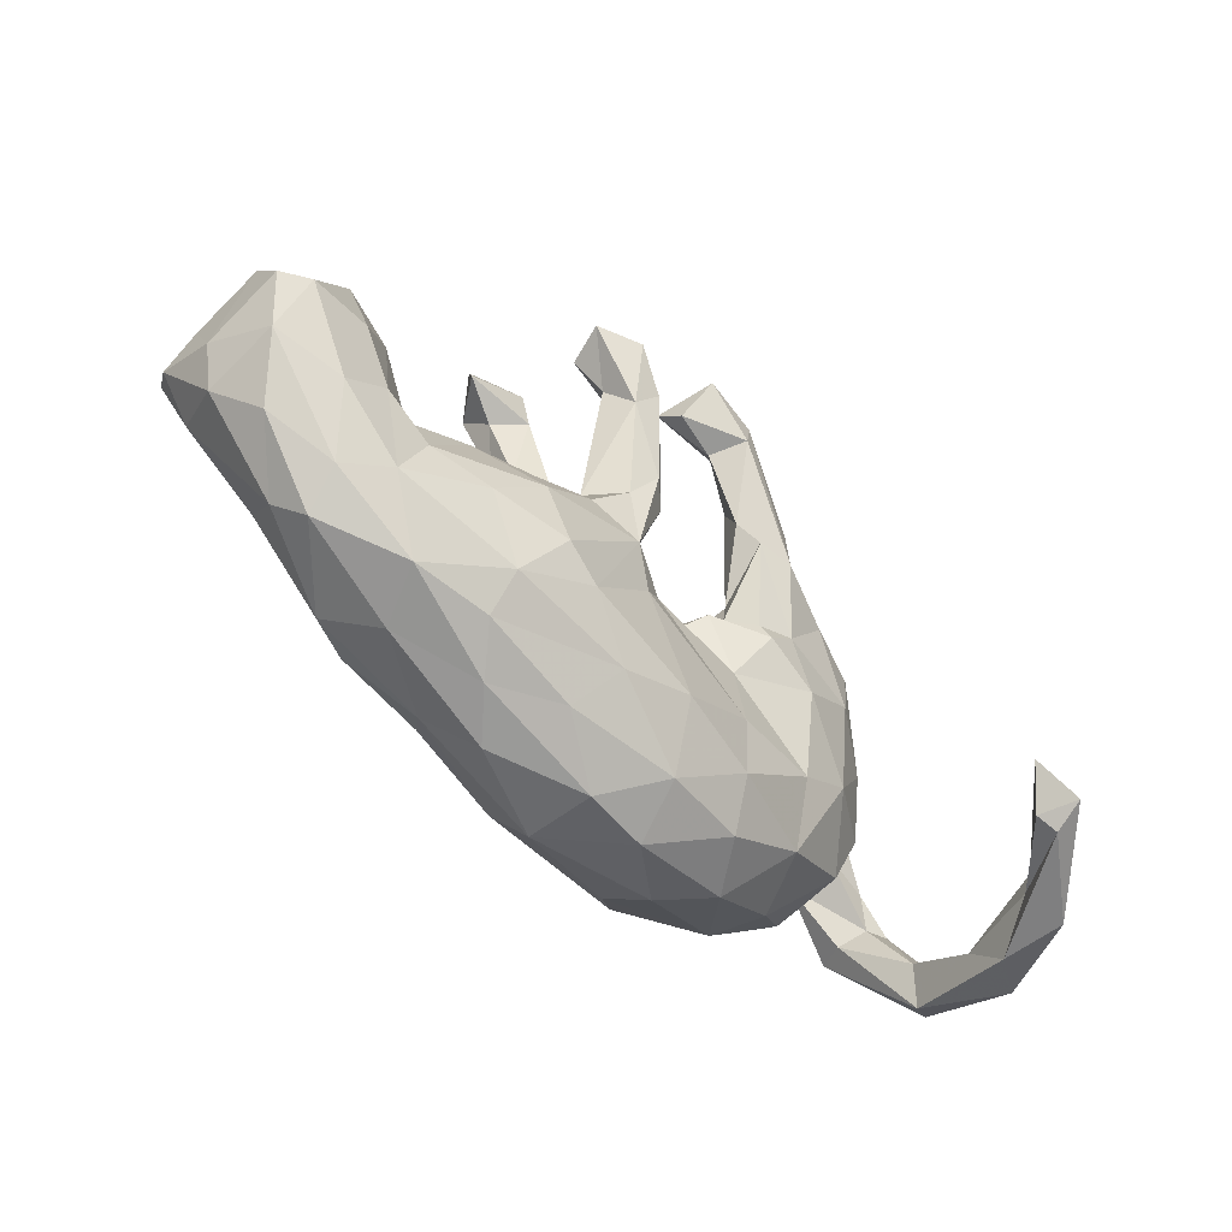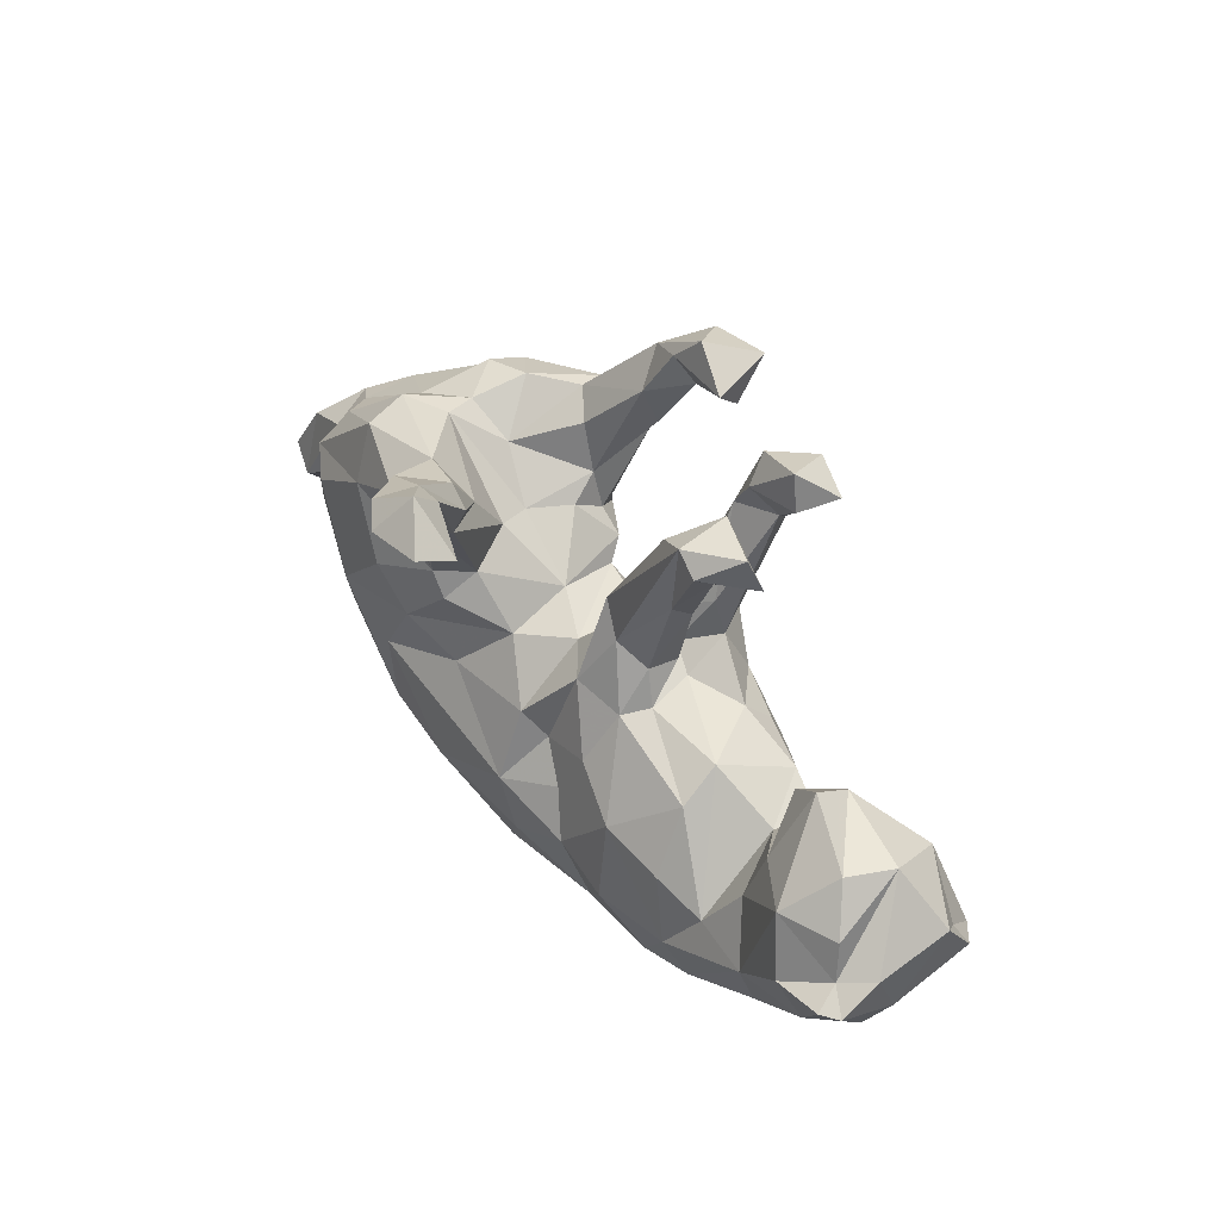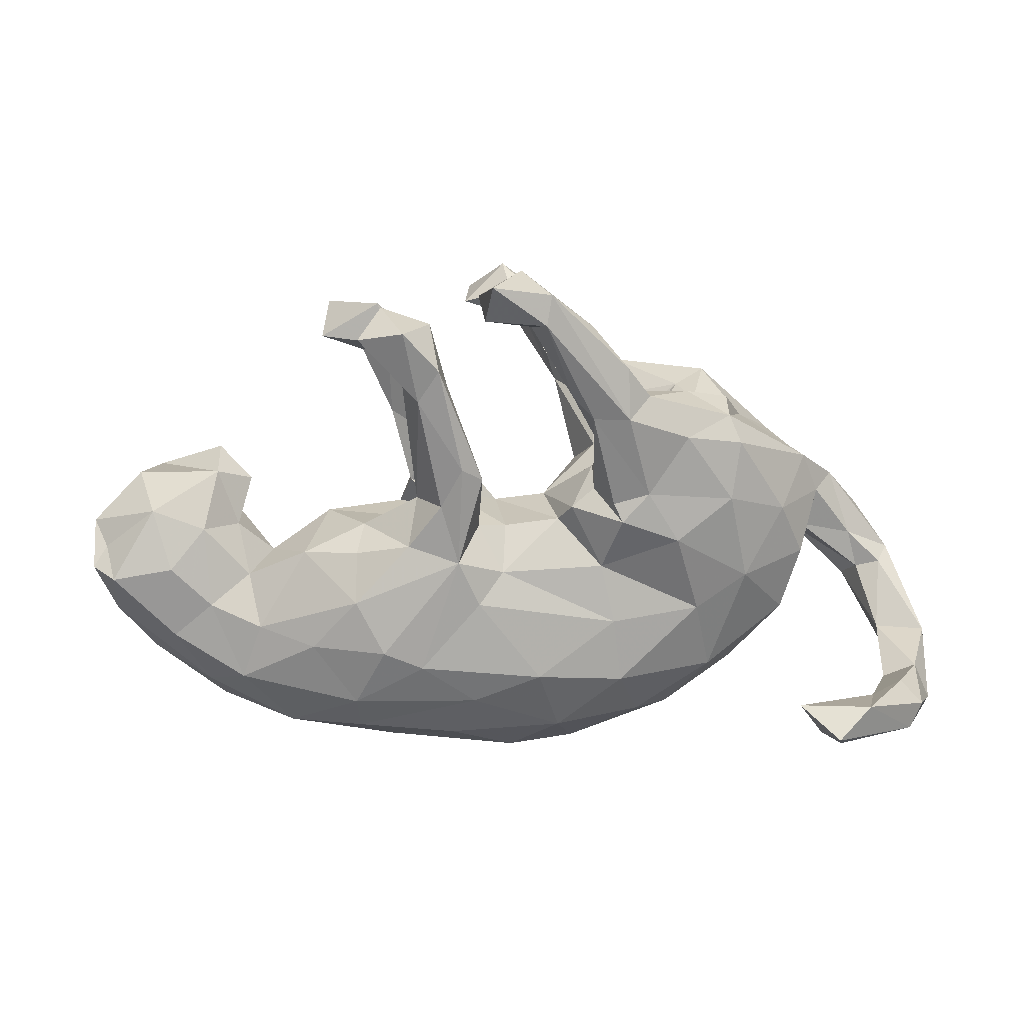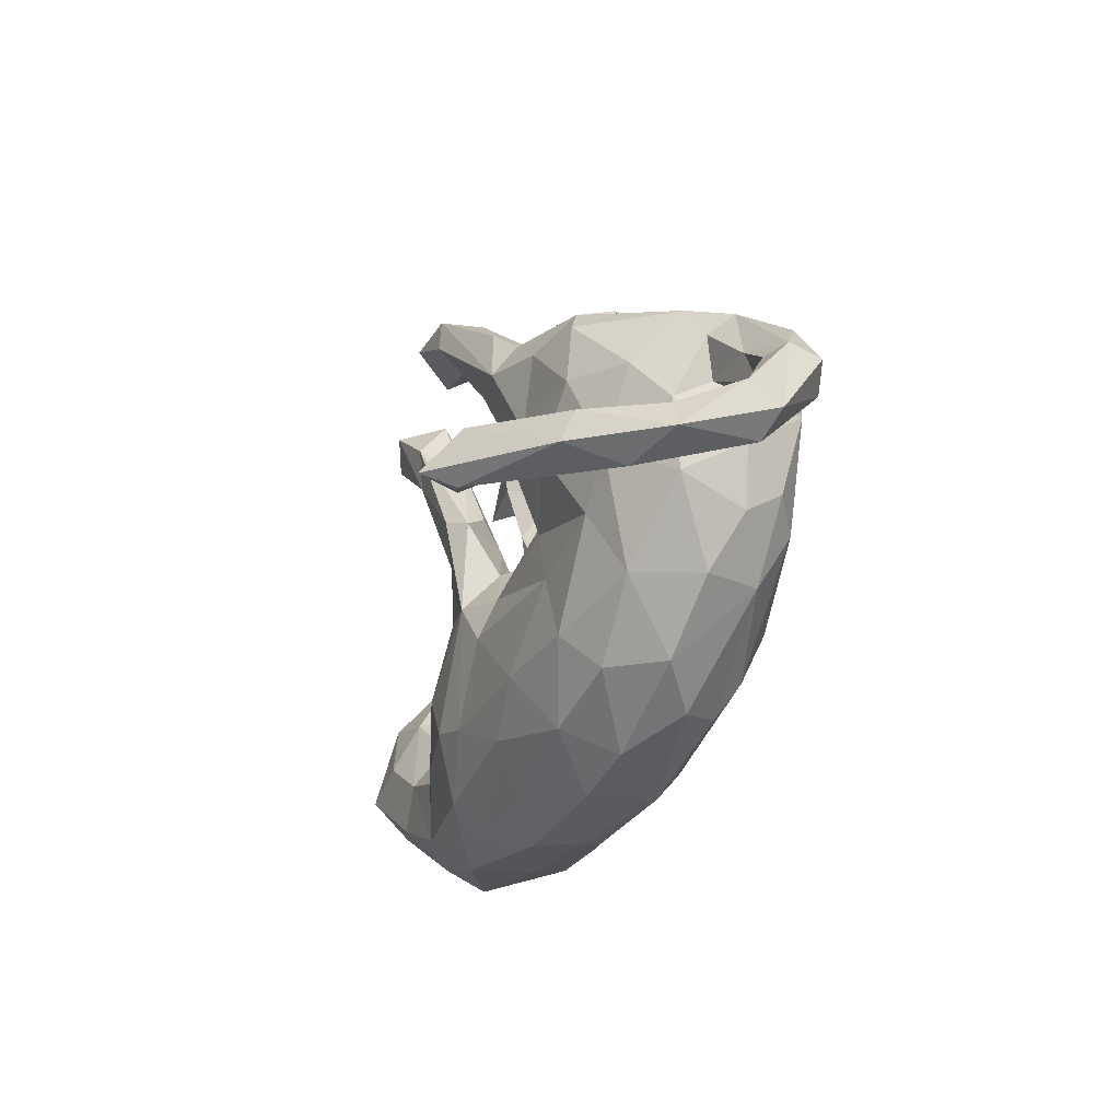
<metadata>
{"format":"obj","ext":"obj","renderer":"f3d","projection":"perspective","resolution":1024,"background":"white","views":[{"elev":-60.2,"azim":-45.0,"up":"+Y"},{"elev":46.7,"azim":-124.9,"up":"+Y"},{"elev":8.0,"azim":0.5,"up":"+Y"},{"elev":-36.3,"azim":71.3,"up":"+Y"}]}
</metadata>
<code>
v -0.7143 -0.03259 -0.1565
v -0.8329 -0.07149 -0.01559
v -0.5011 -0.1587 0.132
v 0.2303 0.01051 -0.2335
v -0.25 0.3132 -0.02473
v 0.2541 -0.3422 0.04521
v 0.5891 0.01126 -0.1225
v 0.3932 0.3399 -0.1191
v -0.3867 0.01187 -0.09423
v 0.8277 -0.2125 -0.04337
v 0.03477 0.4315 -0.3617
v -0.2333 -0.3291 -0.1711
v -0.1029 -0.02052 0.1899
v 0.6188 -0.3242 0.4037
v -0.7947 -0.1453 -0.04267
v 0.7449 -0.2591 0.1188
v -0.3654 0.4855 0.0277
v 0.07762 0.5056 0.2982
v -0.1556 0.4478 0.2203
v 0.7169 0.06154 -0.1255
v -0.005322 0.4981 -0.2878
v -0.1416 -0.1289 -0.173
v 0.6717 -0.2526 0.4118
v 0.5913 0.174 0.01201
v -0.8208 0.01071 -0.1612
v -0.5895 0.1464 0.07004
v -0.4007 -0.3734 -0.04794
v 0.2896 -0.1047 -0.2443
v -0.07212 -0.275 -0.2177
v 0.09266 0.05666 0.1009
v -0.8379 0.02689 -0.05779
v -0.2937 0.0453 0.0995
v 0.05577 0.4835 -0.2855
v -0.1047 0.4721 -0.3191
v 0.3947 -0.01727 -0.2617
v -0.08087 0.1813 0.1574
v 0.06403 0.09186 -0.01444
v 0.8394 -0.1823 0.01812
v 0.143 0.1097 -0.2074
v 0.1523 0.424 -0.2765
v -0.03513 0.07455 -0.0561
v -0.792 -0.1233 0.09799
v -0.5928 0.1905 0.001416
v 0.7574 -0.05277 -0.04775
v 0.4527 -0.1487 -0.2209
v -0.04595 -0.1597 -0.23
v -0.7929 0.01242 -0.1054
v 0.219 -0.2681 0.11
v -0.2044 0.1261 0.02623
v 0.3606 0.224 -0.2377
v 0.4268 0.2672 0.1472
v 0.1589 0.2671 0.2326
v -0.1338 0.07652 0.07494
v -0.2734 0.4697 -0.03202
v -0.7496 0.1413 0.03962
v -0.04856 0.4541 0.248
v -0.01242 0.04121 0.08893
v -0.8064 0.00176 0.1165
v -0.2126 0.3555 0.2132
v -0.447 -0.3638 0.05951
v 0.116 0.3183 -0.2501
v 0.6947 -0.2559 0.2958
v 0.8326 -0.2975 0.132
v 0.2844 0.2409 0.01927
v 0.8048 -0.2325 0.1311
v -0.2418 0.2657 0.0232
v -0.3099 -0.3094 0.1362
v -0.02366 0.553 -0.3393
v -0.4695 -0.3193 -0.1366
v -0.6095 0.0376 0.1303
v 0.5852 -0.01701 0.03724
v -0.3925 -0.193 0.1615
v 0.2632 0.3145 0.1593
v -0.06277 0.5008 0.2009
v 0.1247 0.3875 0.1846
v -0.2503 -0.2029 0.1848
v -0.1769 0.3006 0.2575
v -0.08155 -0.06925 -0.151
v 0.5956 0.1654 -0.08337
v 0.01957 0.5497 0.2236
v -0.2038 0.138 -0.03336
v -0.3778 0.4165 0.05274
v -0.6261 -0.2136 -0.1228
v -0.1245 0.329 0.1897
v 0.7676 -0.03714 -0.1471
v 0.1791 0.1958 0.1229
v -0.136 0.3606 0.2748
v 0.3433 0.2283 0.1991
v 0.5282 -0.1743 -0.1088
v 0.3986 -0.2467 0.05157
v 0.03825 0.4435 0.2302
v 0.5501 0.1558 -0.2072
v -0.2894 0.4201 0.2738
v 0.4904 0.1323 -0.2417
v 0.3674 0.2894 0.000696
v 0.3196 -0.3481 -0.05101
v -0.2467 0.4 0.0623
v -0.3921 -0.3084 -0.1684
v -0.1866 -0.02913 -0.1528
v -0.1117 0.07873 -0.1117
v 0.06801 0.4476 0.2988
v -0.6356 -0.2751 -0.06123
v 0.6084 -0.3039 0.4637
v -0.7073 0.07635 0.1493
v 0.1821 -0.3555 -0.1822
v -0.2308 0.07397 -0.04367
v 0.7779 -0.02671 -0.08499
v 0.5558 0.02617 -0.209
v 0.1318 -0.2566 -0.2432
v 0.3363 0.3124 -0.06452
v -0.304 -0.2297 -0.2024
v 0.7137 -0.0685 -0.1609
v -0.25 0.4785 0.2056
v -0.5259 -0.05732 0.09516
v 0.7674 -0.3211 0.2925
v 0.7125 -0.06374 -0.05717
v -0.09739 0.5033 -0.3875
v -0.06258 -0.1068 0.1695
v 0.4659 -0.05429 0.1141
v -0.1867 0.1034 0.1359
v -0.07841 0.1271 -0.04191
v -0.7835 -0.05698 0.1721
v 0.2337 -0.3065 -0.2143
v -0.0329 0.5191 0.3121
v 0.5273 -0.1258 -0.1751
v -0.0735 -0.3094 0.126
v 0.2267 -0.3844 -0.1143
v -0.169 0.2249 0.05377
v -0.5386 -0.2625 0.114
v -0.1342 0.1483 0.1046
v -0.5955 -0.3235 -0.0118
v -0.7311 -0.2149 0.02563
v -0.7664 -0.08027 -0.1429
v 0.6905 -0.08462 -0.1074
v -0.003278 -0.4341 -0.01685
v 0.2674 0.3092 0.2062
v 0.548 -0.1353 0.01262
v 0.4485 0.2153 0.1634
v 0.07568 0.4794 -0.3585
v 0.5938 0.02726 -0.03229
v 0.3765 0.3263 -0.1958
v -0.2622 -0.3759 -0.1291
v 0.0938 -0.3709 0.06811
v -0.5765 0.06536 -0.07271
v -0.1347 0.1023 0.01561
v 0.2711 -0.2254 -0.2449
v 0.07625 0.4861 0.211
v 0.6537 0.1308 -0.05313
v 0.0541 0.05316 -0.129
v 0.2253 0.3636 0.2376
v -0.05579 0.1451 0.1962
v 0.2832 0.1028 -0.2543
v -0.412 -0.009222 0.1181
v 0.6963 -0.2907 0.2776
v -0.5507 0.03942 0.05791
v 0.4513 -0.2561 -0.06844
v 0.2339 0.3002 -0.2386
v 0.168 0.1872 -0.06992
v 0.347 0.3108 0.09955
v -0.01666 -0.04461 0.147
v -0.008728 -0.4128 -0.1488
v -0.5968 -0.1132 0.1396
v 0.1196 0.08449 0.1356
v -0.09406 0.1673 0.2291
v 0.05621 -0.2576 0.1435
v 0.2279 0.2657 0.2399
v 0.5825 -0.3048 0.3942
v -0.2694 0.4131 0.1983
v -0.1029 0.2271 -0.04516
v -0.4101 -0.1005 -0.161
v 0.4209 -0.2447 -0.1689
v 0.5403 0.07748 0.09388
v 0.01087 0.4844 -0.3979
v 0.1295 0.1506 -0.1479
v -0.6709 -0.03838 0.1655
v 0.6215 0.1003 -0.01384
v 0.1627 0.1212 0.1306
v 0.3266 0.0232 0.1771
v -0.555 -0.03498 -0.09932
v 0.1589 0.3282 -0.2586
v 0.4263 0.2986 0.07447
v 0.6229 0.1062 -0.1321
v -0.1865 -0.2112 -0.1991
v 0.5318 0.2154 -0.1517
v 0.7502 -0.325 0.1796
v 0.4651 0.2521 -0.04279
v 0.2006 0.09573 0.1776
v -0.1516 0.1757 -0.06063
v -0.3001 0.3881 0.01688
v -0.1762 -0.4237 -0.07647
v -0.1762 -0.235 0.1688
v -0.3181 0.4414 -0.0357
v 0.1784 -0.03435 0.1318
v 0.1371 -0.04877 -0.1959
v 0.2145 0.3562 -0.1703
v -0.06521 0.04577 0.1284
v 0.7482 -0.179 0.003613
v 0.5366 -0.2427 0.4423
v -0.1685 0.3991 0.1831
v -0.2064 0.06479 -0.09276
v -0.1361 0.09271 0.2026
v 0.1615 0.2753 -0.126
v -0.1674 0.1703 0.1266
v 0.5838 -0.07865 -0.09296
v -0.2093 0.4274 -0.01223
v 0.2685 0.1165 0.1916
v -0.202 0.4328 0.3021
v -0.1207 -0.3906 0.05614
v -0.3055 -0.006712 0.149
v 0.6936 0.008633 -0.04563
v 0.1938 0.1683 -0.008125
v -0.5015 -0.1325 -0.1378
v 0.08855 0.3124 -0.2119
v -0.6152 -0.1348 -0.1462
v 0.7925 -0.2762 0.277
v -0.2919 -0.07686 -0.1784
v -0.3049 -0.1006 0.1869
v 0.0714 0.3666 -0.1963
v -0.2463 -0.4072 0.002157
v 0.7796 -0.2483 -0.02358
v -0.8391 -0.01252 -0.128
v 0.2176 0.06107 0.1897
v 0.3702 -0.1207 0.1129
v -0.6732 0.07721 -0.1303
v 0.1559 0.4449 0.2366
v -8e-06 0.4407 -0.327
v -0.03658 -0.0309 -0.1757
v -0.2665 0.4813 0.06299
v -0.8295 -0.03676 0.1352
v -0.6708 -0.1747 0.1314
v -0.154 0.3178 0.004255
v 0.1607 0.1598 0.07197
v -0.7753 0.08103 -0.0895
v -0.487 -0.01937 0.01361
v -0.4443 -0.2288 -0.1719
v 0.1659 0.1593 -0.2125
v -0.201 0.01073 0.1784
v 0.1215 -0.4185 -0.03457
v -0.3751 0.0569 -0.0215
v -0.3069 -0.3712 0.07549
v -0.1908 0.05271 0.05717
v 0.7563 -0.2396 0.2446
v -0.7195 0.1497 -0.04498
v 0.2107 0.2831 0.1264
v -0.5297 0.1273 0.01446
v 0.1187 0.309 0.2145
v -0.8357 0.04947 0.07864
v 0.1172 0.3899 -0.1916
v -0.04386 -0.333 -0.2061
v 0.4316 0.1053 0.1668
v -0.6131 -0.2778 0.06175
v 0.2042 -0.1471 0.1291
f 74 124 80
f 242 62 23
f 101 166 18
f 18 166 150
f 150 225 18
f 56 91 101
f 74 56 124
f 124 56 101
f 93 207 113
f 18 225 80
f 124 18 80
f 154 14 167
f 154 167 62
f 23 115 215
f 106 53 49
f 167 198 62
f 62 198 23
f 124 101 18
f 14 115 103
f 103 115 23
f 14 103 167
f 198 167 103
f 103 23 198
f 146 28 35
f 45 146 35
f 108 125 45
f 28 46 194
f 109 46 28
f 123 146 45
f 171 123 45
f 46 183 22
f 29 183 46
f 146 109 28
f 109 29 46
f 109 249 29
f 249 109 123
f 123 109 146
f 105 249 123
f 68 34 21
f 21 33 68
f 40 139 33
f 226 21 34
f 213 21 226
f 180 11 139
f 180 139 40
f 61 226 11
f 61 213 226
f 61 11 180
f 117 34 68
f 173 117 68
f 33 139 68
f 139 173 68
f 173 11 117
f 117 11 34
f 11 173 139
f 34 11 226
f 142 69 98
f 249 142 12
f 161 142 249
f 218 33 21
f 218 248 33
f 33 248 40
f 248 195 40
f 157 40 195
f 213 218 21
f 157 180 40
f 50 157 141
f 236 61 180
f 92 50 141
f 92 94 50
f 174 213 61
f 61 236 174
f 236 180 157
f 236 157 50
f 39 236 152
f 4 39 152
f 152 236 50
f 35 4 152
f 94 152 50
f 94 35 152
f 108 35 94
f 92 108 94
f 28 4 35
f 45 35 108
f 46 227 194
f 28 194 4
f 202 195 248
f 218 202 248
f 195 202 110
f 141 195 8
f 195 110 8
f 120 237 201
f 177 52 86
f 84 130 203
f 229 122 58
f 122 104 58
f 118 160 13
f 217 13 237
f 237 13 201
f 209 217 237
f 175 70 104
f 193 178 222
f 13 160 196
f 178 119 250
f 222 178 206
f 187 222 206
f 163 193 222
f 177 222 187
f 13 196 151
f 201 13 164
f 164 13 151
f 201 164 77
f 120 201 77
f 178 250 206
f 177 187 52
f 120 77 59
f 120 59 203
f 250 138 88
f 206 250 88
f 206 88 166
f 187 206 52
f 206 166 52
f 86 52 246
f 151 36 84
f 88 138 51
f 166 88 136
f 246 75 86
f 203 59 84
f 84 59 199
f 184 141 8
f 92 141 184
f 202 218 213
f 213 158 202
f 174 158 213
f 182 92 184
f 182 184 79
f 236 39 174
f 108 92 182
f 7 108 182
f 112 7 182
f 20 112 182
f 85 112 20
f 39 149 174
f 4 149 39
f 204 108 7
f 112 134 7
f 194 227 149
f 194 149 4
f 125 108 204
f 216 200 99
f 78 22 99
f 1 47 224
f 141 157 195
f 70 114 155
f 234 153 239
f 197 16 65
f 2 247 31
f 2 229 247
f 114 234 155
f 90 137 119
f 220 16 197
f 63 185 220
f 2 42 229
f 15 42 2
f 132 42 15
f 48 6 90
f 6 96 90
f 132 251 42
f 132 131 251
f 143 238 6
f 238 96 6
f 60 129 251
f 131 60 251
f 60 219 240
f 240 219 208
f 208 135 143
f 135 238 143
f 54 192 17
f 228 205 54
f 192 82 17
f 189 82 192
f 5 192 54
f 234 144 155
f 197 65 38
f 38 63 10
f 63 220 10
f 219 60 27
f 30 193 163
f 250 119 172
f 119 71 172
f 177 163 222
f 70 26 104
f 144 245 155
f 119 137 71
f 57 41 145
f 106 241 53
f 239 32 241
f 239 153 32
f 26 155 245
f 55 104 26
f 243 55 26
f 37 30 163
f 41 57 30
f 30 37 41
f 57 145 196
f 196 145 53
f 145 128 49
f 26 245 43
f 243 26 43
f 172 71 176
f 37 163 232
f 37 232 211
f 66 49 128
f 172 176 24
f 211 232 86
f 64 211 86
f 86 244 64
f 172 24 138
f 138 24 51
f 51 24 186
f 51 186 181
f 64 244 73
f 64 73 159
f 128 231 97
f 66 128 97
f 189 66 97
f 95 159 181
f 97 231 228
f 231 205 228
f 82 189 97
f 70 155 26
f 32 209 237
f 53 120 203
f 241 120 53
f 241 32 120
f 32 237 120
f 160 57 196
f 57 160 30
f 160 193 30
f 223 178 193
f 178 223 119
f 247 104 55
f 247 58 104
f 153 209 32
f 217 209 153
f 160 252 193
f 160 118 252
f 252 223 193
f 90 119 223
f 162 114 70
f 175 162 70
f 207 77 87
f 77 207 93
f 207 87 19
f 87 84 19
f 246 101 91
f 52 166 101
f 246 52 101
f 166 136 150
f 77 93 59
f 164 87 77
f 164 151 87
f 23 215 242
f 185 14 154
f 14 185 115
f 147 74 80
f 147 91 74
f 225 147 80
f 207 19 113
f 199 113 19
f 91 56 74
f 75 91 147
f 75 147 225
f 113 168 93
f 168 113 199
f 199 59 168
f 59 93 168
f 84 199 19
f 246 91 75
f 244 86 75
f 150 73 225
f 73 75 225
f 136 73 150
f 244 75 73
f 88 51 136
f 16 154 62
f 165 252 118
f 165 48 252
f 48 223 252
f 223 48 90
f 65 63 38
f 229 42 122
f 151 196 130
f 196 53 130
f 151 130 36
f 53 203 130
f 163 177 232
f 138 250 172
f 232 177 86
f 36 130 84
f 136 51 159
f 51 181 159
f 73 136 159
f 76 67 191
f 67 76 72
f 76 217 72
f 115 185 63
f 16 185 154
f 191 165 118
f 76 191 13
f 3 72 217
f 115 63 215
f 65 215 63
f 215 65 242
f 16 242 65
f 16 62 242
f 191 118 13
f 217 76 13
f 104 122 175
f 175 230 162
f 230 175 122
f 3 153 114
f 162 3 114
f 3 217 153
f 220 185 16
f 230 122 42
f 42 251 230
f 230 129 162
f 129 3 162
f 129 72 3
f 126 165 191
f 143 48 165
f 251 129 230
f 129 67 72
f 67 126 191
f 67 240 126
f 208 143 126
f 126 143 165
f 129 60 67
f 60 240 67
f 240 208 126
f 82 228 17
f 54 17 228
f 82 97 228
f 143 6 48
f 106 239 241
f 9 239 106
f 71 137 204
f 137 89 204
f 44 38 107
f 197 38 44
f 116 197 44
f 197 116 134
f 38 10 107
f 233 47 55
f 47 31 55
f 55 31 247
f 212 234 239
f 234 179 144
f 212 179 234
f 137 156 89
f 90 156 137
f 96 156 90
f 102 132 15
f 102 131 132
f 60 131 27
f 190 219 27
f 219 135 208
f 219 190 135
f 224 47 233
f 179 224 144
f 78 99 100
f 200 216 9
f 114 153 234
f 107 10 85
f 112 220 134
f 220 197 134
f 10 112 85
f 89 125 204
f 78 100 227
f 149 227 41
f 227 100 41
f 99 200 100
f 200 9 106
f 224 233 243
f 107 85 20
f 134 116 7
f 204 7 140
f 149 37 174
f 41 100 121
f 49 53 145
f 121 100 169
f 100 200 188
f 100 188 169
f 200 81 188
f 210 107 148
f 174 37 158
f 20 182 148
f 107 20 148
f 148 182 79
f 79 184 186
f 186 184 8
f 158 110 202
f 220 112 10
f 221 2 31
f 179 214 224
f 9 212 239
f 170 212 9
f 2 221 15
f 102 15 133
f 96 171 156
f 127 171 96
f 83 102 133
f 69 102 83
f 238 127 96
f 69 131 102
f 69 27 131
f 142 27 69
f 190 27 142
f 190 142 161
f 135 190 161
f 238 135 161
f 238 161 127
f 47 221 31
f 156 171 89
f 133 15 221
f 95 8 110
f 95 64 159
f 110 64 95
f 95 186 8
f 5 189 192
f 169 54 205
f 231 169 205
f 186 95 181
f 24 79 186
f 5 66 189
f 81 66 5
f 169 188 54
f 188 5 54
f 128 169 231
f 211 64 110
f 211 110 158
f 24 148 79
f 24 176 148
f 49 66 81
f 188 81 5
f 128 121 169
f 145 121 128
f 37 211 158
f 140 210 176
f 71 140 176
f 176 210 148
f 200 106 81
f 121 145 41
f 149 41 37
f 116 140 7
f 116 210 140
f 204 140 71
f 210 44 107
f 116 44 210
f 224 243 43
f 144 224 43
f 144 43 245
f 233 55 243
f 171 45 125
f 89 171 125
f 47 25 221
f 25 47 1
f 133 25 1
f 214 1 224
f 105 161 249
f 22 78 46
f 127 161 105
f 12 142 98
f 249 12 29
f 12 183 29
f 12 111 183
f 12 98 111
f 98 235 111
f 98 69 235
f 69 214 235
f 69 83 214
f 127 105 171
f 105 123 171
f 111 235 216
f 235 214 212
f 83 133 214
f 111 216 183
f 235 170 216
f 235 212 170
f 212 214 179
f 214 133 1
f 133 221 25
f 46 78 227
f 183 99 22
f 183 216 99
f 216 170 9
f 151 84 87
f 81 106 49
f 58 247 229

</code>
